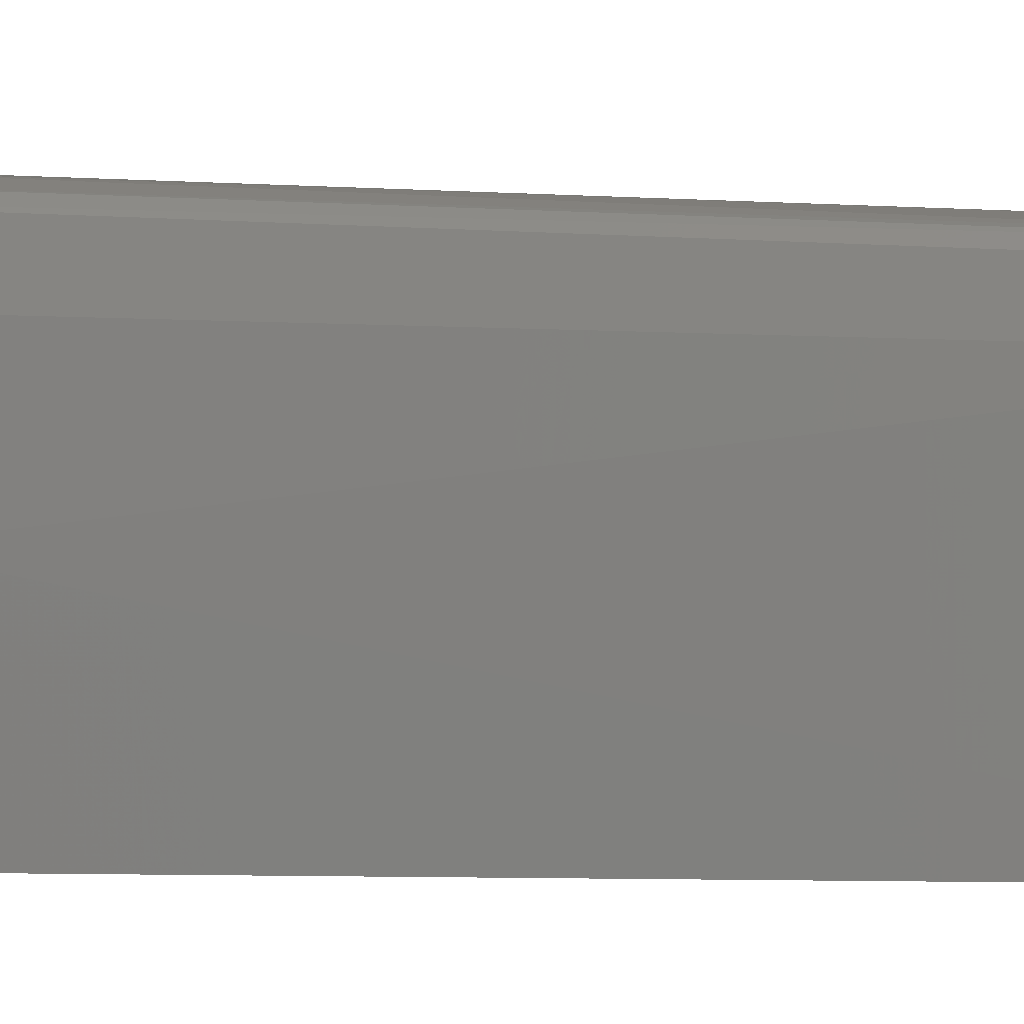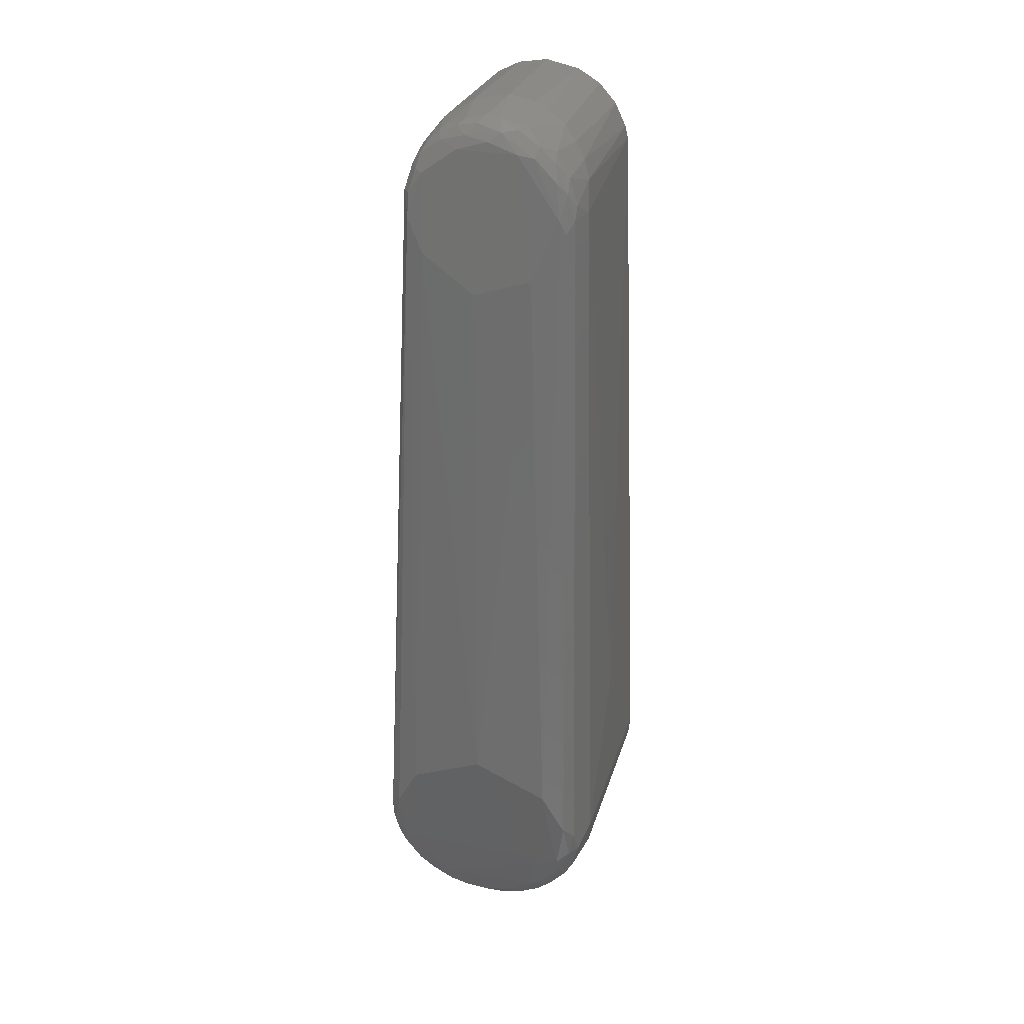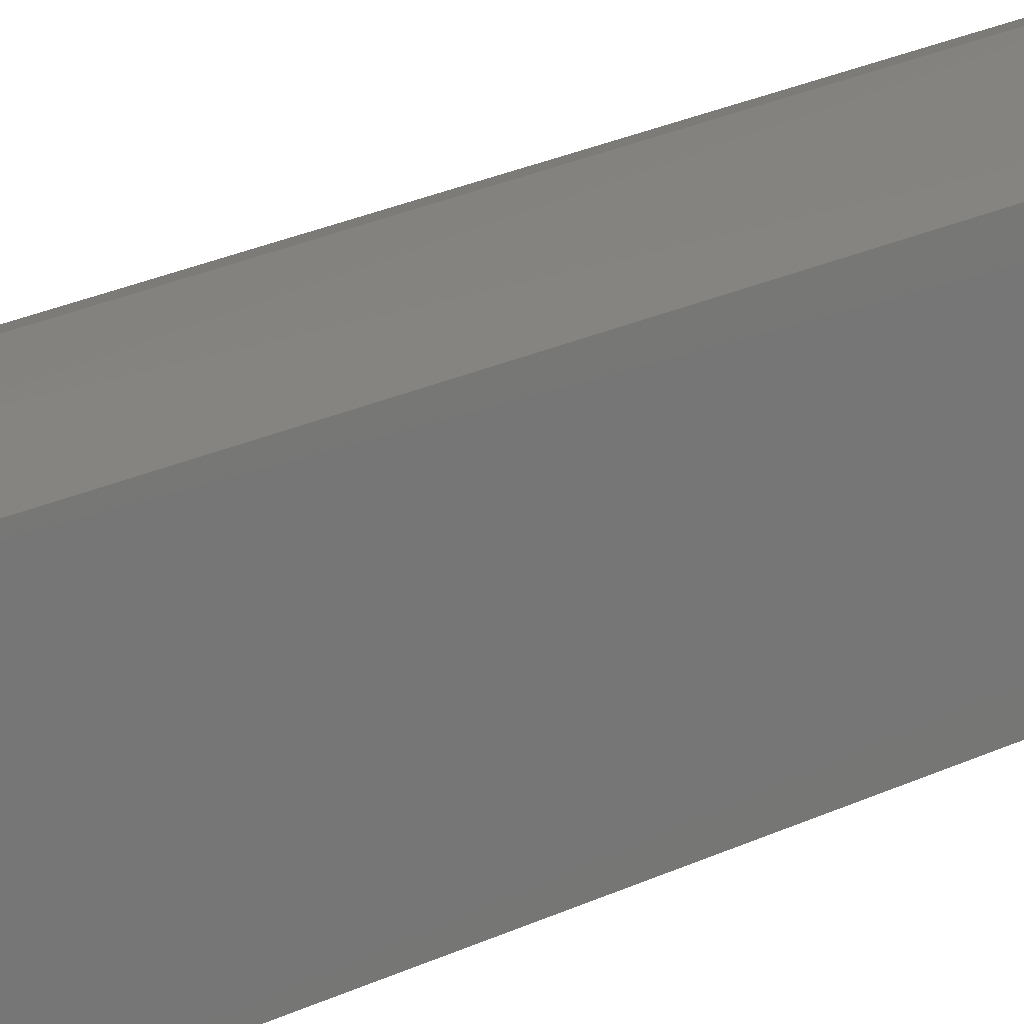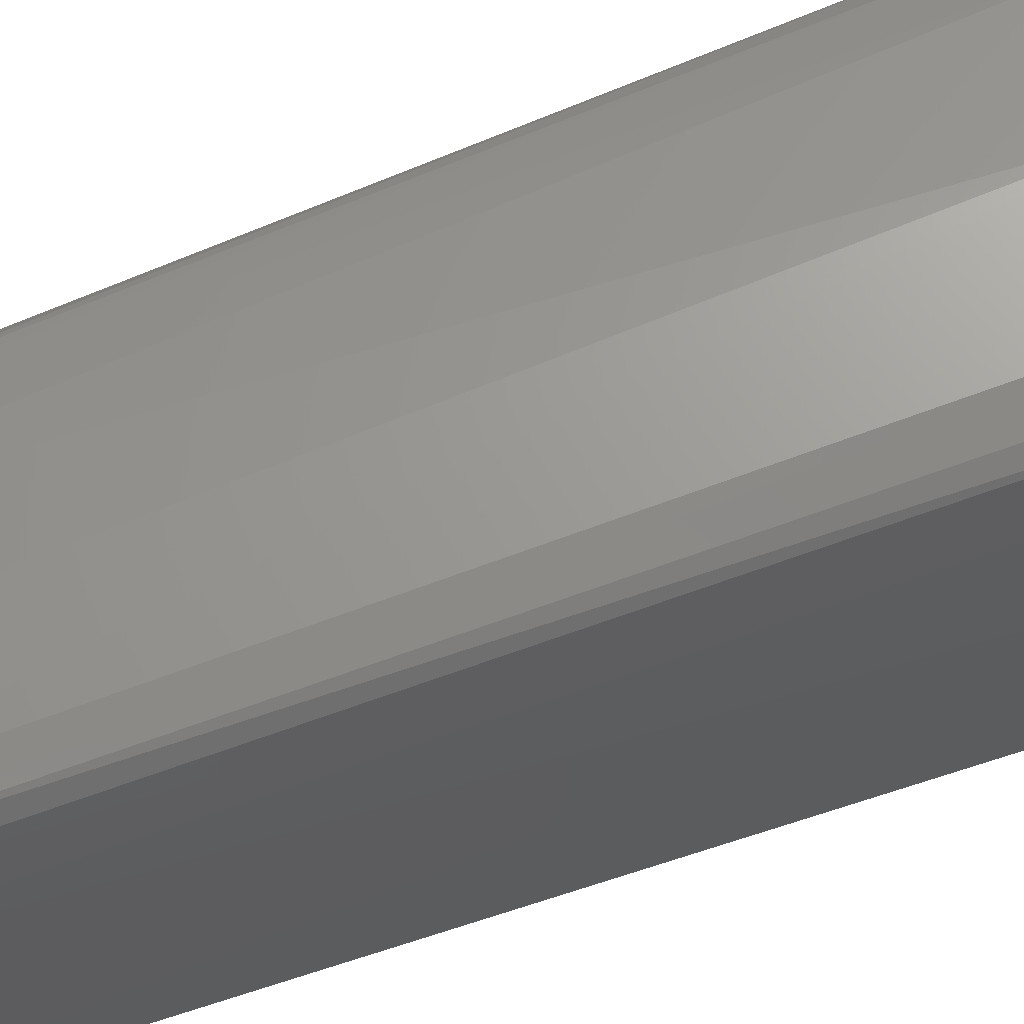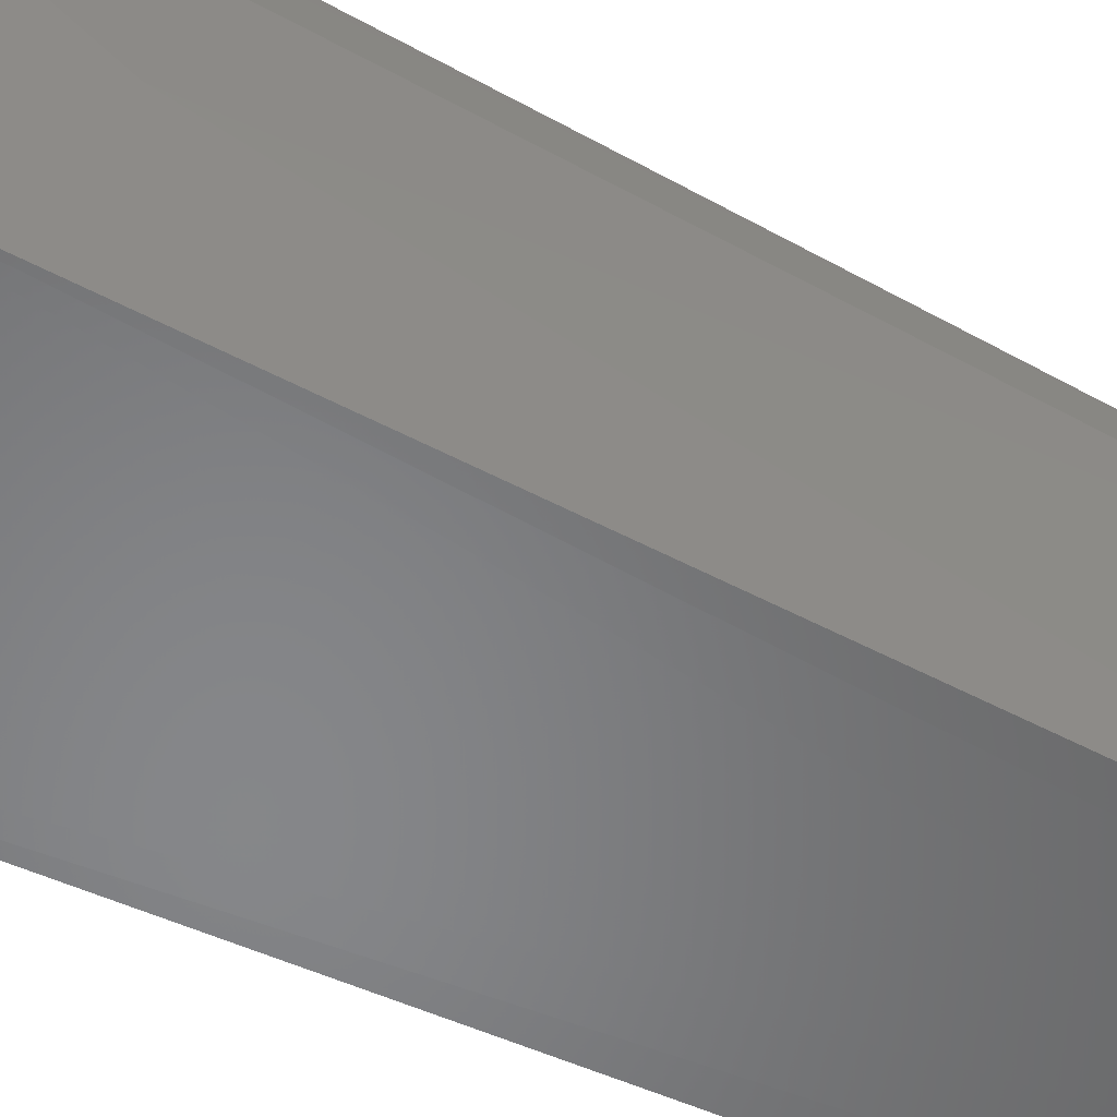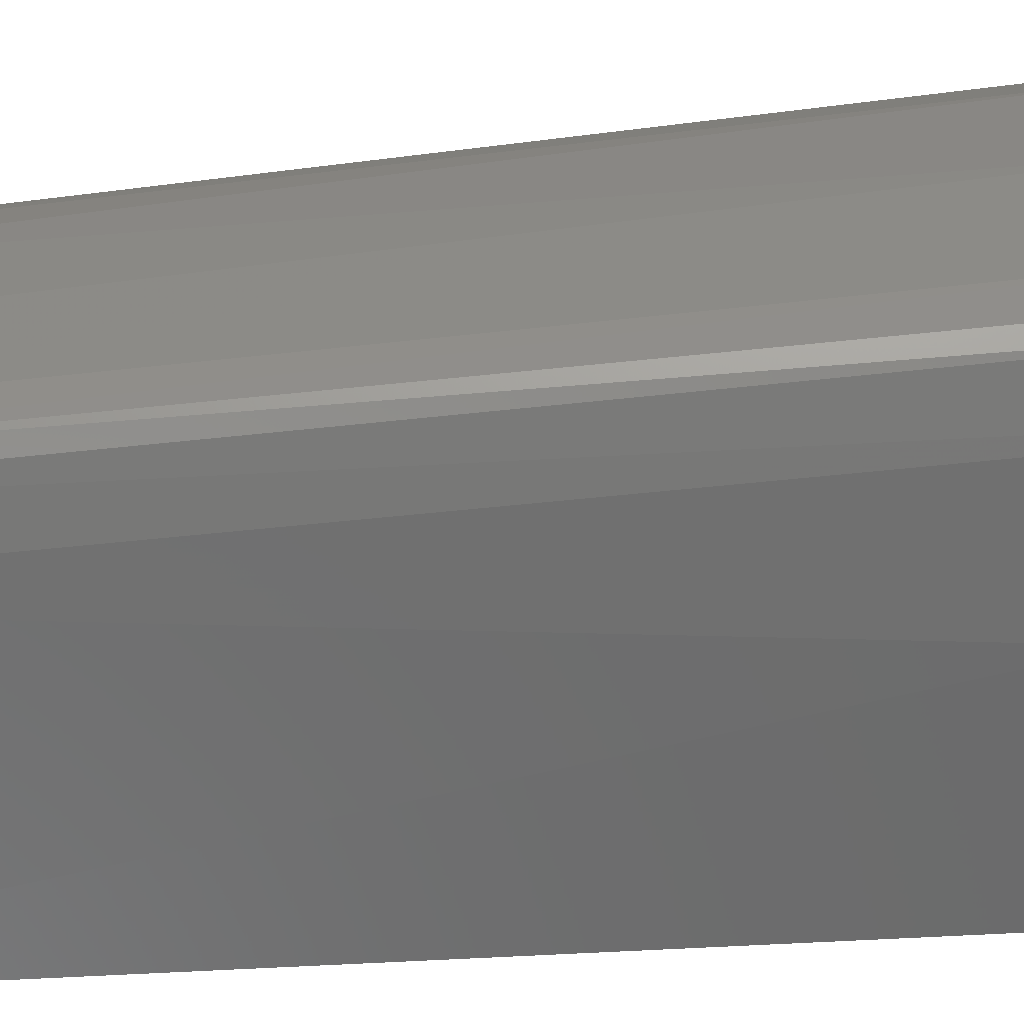
<metadata>
{"format":"stl","ext":"stl","renderer":"f3d","projection":"perspective","resolution":1024,"background":"white","views":[{"elev":-0.7,"azim":-71.6,"up":"+Y"},{"elev":30.4,"azim":-163.5,"up":"+Z"},{"elev":-68.7,"azim":-69.9,"up":"+Y"},{"elev":63.5,"azim":69.1,"up":"+Y"},{"elev":-53.7,"azim":-117.7,"up":"+Y"},{"elev":30.2,"azim":82.6,"up":"+Y"}]}
</metadata>
<code>
# stl→obj: 137 verts, 270 faces
v 0.04821 -0.0814 -0.05775
v 0.05745 -0.0814 -0.04851
v 0.06495 -0.0814 -0.0378
v 0.07048 -0.0814 -0.02595
v 0.07386 -0.0814 -0.01333
v 0.075 -0.0814 -0.0003023
v -0.075 -0.0814 -0.0003023
v -0.07386 -0.0814 -0.01333
v -0.07048 -0.0814 -0.02595
v -0.06495 -0.0814 -0.0378
v -0.05745 -0.0814 -0.04851
v -0.04821 -0.0814 -0.05775
v -0.0375 -0.0814 -0.06525
v -0.02565 -0.0814 -0.07078
v -0.01302 -0.0814 -0.07416
v -2.565e-08 -0.0814 -0.0753
v 0.01302 -0.0814 -0.07416
v 0.02565 -0.0814 -0.07078
v 0.0375 -0.0814 -0.06525
v -2.713e-08 -0.0776 0.5357
v -0.03671 -0.0776 0.5225
v -0.05722 -0.0776 0.4866
v 0.03403 -0.0776 0.5246
v 0.0566 -0.0776 0.4899
v 0.05861 0.08542 -0.01878
v 0.0004092 0.0932 0.06782
v 0.04874 0.09112 0.04538
v -0.05834 0.08579 -0.01639
v -0.04834 0.09118 0.04538
v 0.05552 0.05634 0.4854
v 0.07064 0.0831 0.009947
v 0.05122 0.06441 0.4697
v 0.02212 0.01363 0.5339
v 0.04074 0.0186 0.5222
v 0.04617 -0.07689 0.5129
v -0.04814 -0.07687 0.5101
v -0.04689 0.02257 0.5155
v -0.07634 0.0571 0.001029
v -0.06005 0.03888 0.4764
v -0.05616 0.05793 0.4769
v -0.05773 0.03044 0.4947
v -0.04323 0.06926 -0.05762
v -0.02282 0.06744 -0.06818
v -0.03545 0.03318 -0.06792
v 0.07488 0.002576 0.0932
v 0.05939 0.0345 0.487
v 0.04327 0.06927 -0.05758
v 0.03663 0.03294 -0.06731
v 0.02289 0.06744 -0.06816
v 0.05303 0.02545 0.5063
v -0.02229 -0.07688 0.5313
v -0.02779 0.01617 0.5312
v 0.07602 0.06006 0.005365
v 0.07436 0.05066 -0.0176
v 0.03455 0.04641 0.5227
v 0.01833 0.04483 0.5313
v 0.01913 -0.07686 0.5325
v -0.0001672 0.01161 0.5381
v -0.05959 0.0702 -0.04146
v -0.0515 0.07789 -0.04531
v -0.0572 0.03908 -0.05088
v 0.0592 0.07192 -0.0414
v 0.05834 0.03956 -0.04955
v 0.05149 0.07789 -0.04532
v 0.06364 0.08824 0.01675
v -0.0637 0.08822 0.01691
v -0.04802 0.0647 0.4779
v -0.04137 0.04715 0.5167
v -0.02269 0.04514 0.5296
v -0.03228 0.05359 0.5203
v 0.01906 0.03097 -0.07423
v 0.03178 0.0825 -0.04954
v 0.02685 0.07791 -0.06016
v 3.337e-05 0.07994 -0.06185
v -0.04058 0.08278 -0.04455
v 0.0318 0.05489 0.5193
v 0.04541 0.05312 0.5091
v -0.0002223 0.02964 -0.07668
v -0.07488 -0.002581 0.0932
v -0.07247 0.07724 -0.00619
v -0.06814 0.07807 -0.02123
v -0.07383 0.04997 -0.01972
v -0.07046 0.08333 0.009875
v 0.06816 0.08374 -0.007104
v -0.06743 0.08432 -0.007005
v -0.01582 0.03038 -0.07501
v 0.07236 0.07759 -0.006331
v 0.06842 0.07746 -0.02125
v 0.06765 0.04388 -0.03574
v -0.06802 0.04411 -0.03503
v 0.04046 0.06888 0.449
v 0.005764 0.07198 0.4259
v 0.04253 0.06138 0.4992
v -0.06051 0.08283 -0.02642
v -0.03162 0.07032 0.4385
v -0.01966 0.05986 0.5162
v 0.05136 0.05065 0.5019
v 0.06159 0.08201 -0.02683
v 0.008743 0.05091 0.531
v 0.01544 0.05647 0.5244
v -0.008063 0.05507 0.5275
v -0.004626 0.04598 0.5337
v -0.01747 0.01282 0.5355
v 0.05151 0.06131 0.4855
v -0.05145 0.05812 0.4936
v -0.04499 0.05996 0.5001
v 0.007822 0.06502 -0.0718
v -0.00803 0.06472 -0.07183
v 3.815e-05 0.07189 -0.06983
v 0.01966 0.05986 0.5162
v -0.04258 0.05433 0.5112
v -0.05093 0.05203 0.5019
v -0.05642 0.05392 0.4852
v -0.01464 0.07373 -0.06731
v -0.02672 0.07797 -0.06015
v 0.01464 0.07373 -0.06731
v -0.05215 0.06376 0.4695
v -0.0617 0.07688 -0.03457
v -0.01726 0.05124 0.5289
v 0.04759 0.08194 -0.0422
v -0.04134 0.07534 -0.05559
v 0.04138 0.07534 -0.05555
v -0.03859 0.01782 0.5241
v -0.03029 0.05892 0.5144
v 0.04921 0.03585 -0.05871
v 0.05432 -0.07686 0.4981
v -0.0554 -0.07689 0.4949
v 0.02173 0.04996 0.5282
v -0.04734 0.03494 -0.0602
v 0.004626 0.04252 0.5344
v 0.04721 0.05802 0.501
v -1.824e-05 0.05873 0.5221
v 0.04269 0.04713 0.5153
v -0.05331 0.02567 0.5057
v -0.0189 0.08106 -0.05749
v -0.06692 0.07271 -0.02837
v -0.02954 0.07267 -0.06356
f 1 2 3
f 1 3 4
f 1 4 5
f 1 5 6
f 1 6 7
f 1 7 8
f 1 8 9
f 1 9 10
f 1 10 11
f 1 11 12
f 1 12 13
f 1 13 14
f 1 14 15
f 1 15 16
f 1 16 17
f 1 17 18
f 1 18 19
f 20 7 6
f 21 22 7
f 21 7 20
f 23 20 6
f 23 6 24
f 25 26 27
f 28 29 26
f 28 26 25
f 30 31 32
f 33 23 34
f 35 34 23
f 35 23 24
f 36 22 21
f 36 21 37
f 38 39 40
f 41 39 22
f 42 43 44
f 45 46 24
f 45 24 6
f 47 48 49
f 50 34 35
f 51 52 21
f 51 21 20
f 53 46 45
f 53 45 6
f 53 6 54
f 53 31 30
f 53 30 46
f 55 56 33
f 55 33 34
f 57 23 33
f 57 33 58
f 57 58 20
f 57 20 23
f 59 60 42
f 59 42 61
f 62 63 47
f 62 47 64
f 65 25 27
f 65 27 32
f 65 32 31
f 66 29 28
f 66 67 29
f 68 69 70
f 71 49 48
f 72 73 74
f 72 75 28
f 72 28 25
f 76 55 77
f 17 16 78
f 17 78 71
f 79 39 38
f 79 38 7
f 79 7 22
f 79 22 39
f 80 81 82
f 80 82 38
f 80 38 40
f 80 40 83
f 84 25 65
f 84 65 31
f 85 83 66
f 85 66 28
f 85 81 80
f 85 80 83
f 86 14 44
f 86 44 43
f 87 31 53
f 87 53 54
f 87 54 88
f 87 88 84
f 87 84 31
f 89 54 4
f 89 63 62
f 89 62 88
f 89 88 54
f 90 61 10
f 90 10 9
f 90 9 82
f 90 59 61
f 91 27 26
f 91 26 92
f 91 93 32
f 91 32 27
f 94 81 85
f 94 85 28
f 94 28 75
f 94 75 60
f 95 67 96
f 95 91 92
f 95 92 26
f 95 26 29
f 95 29 67
f 97 50 46
f 97 46 30
f 98 25 84
f 98 84 88
f 98 88 62
f 98 62 64
f 99 100 101
f 99 101 102
f 103 52 51
f 103 51 20
f 103 20 58
f 103 58 102
f 103 102 69
f 103 69 52
f 104 32 93
f 104 30 32
f 105 106 67
f 107 49 71
f 107 71 78
f 108 109 107
f 108 107 78
f 108 78 86
f 108 86 43
f 110 93 91
f 110 91 95
f 110 95 96
f 110 100 76
f 110 76 93
f 111 106 105
f 111 105 112
f 111 112 68
f 111 68 70
f 113 40 39
f 113 39 41
f 113 41 112
f 113 112 105
f 113 105 40
f 114 115 74
f 114 74 109
f 114 109 108
f 114 108 43
f 116 49 107
f 116 107 109
f 116 109 74
f 116 74 73
f 116 73 49
f 117 83 40
f 117 40 105
f 117 105 67
f 117 67 66
f 117 66 83
f 118 60 59
f 118 81 94
f 118 94 60
f 119 70 69
f 119 69 102
f 119 102 101
f 120 72 25
f 120 25 98
f 120 98 64
f 120 73 72
f 121 42 60
f 121 60 75
f 121 75 115
f 122 64 47
f 122 47 49
f 122 49 73
f 122 73 120
f 122 120 64
f 123 21 52
f 123 52 69
f 123 69 68
f 123 68 37
f 123 37 21
f 124 96 67
f 124 67 106
f 124 106 111
f 124 111 70
f 124 70 119
f 124 119 101
f 124 101 96
f 125 19 48
f 125 48 47
f 125 47 63
f 125 63 2
f 126 24 46
f 126 46 50
f 126 50 35
f 126 35 24
f 127 41 22
f 127 22 36
f 128 76 100
f 128 100 99
f 128 99 56
f 128 56 55
f 128 55 76
f 129 61 42
f 129 42 44
f 129 12 61
f 130 58 33
f 130 33 56
f 130 56 99
f 130 99 102
f 130 102 58
f 131 77 97
f 131 97 30
f 131 30 104
f 131 104 93
f 131 93 76
f 131 76 77
f 132 96 101
f 132 101 100
f 132 100 110
f 132 110 96
f 133 77 55
f 133 55 34
f 133 34 50
f 133 50 97
f 133 97 77
f 134 37 68
f 134 68 112
f 134 112 41
f 134 41 127
f 134 127 36
f 134 36 37
f 135 115 75
f 135 75 72
f 135 72 74
f 135 74 115
f 8 82 9
f 8 7 38
f 8 38 82
f 5 4 54
f 5 54 6
f 18 17 71
f 18 71 48
f 18 48 19
f 3 2 63
f 3 63 89
f 3 89 4
f 13 44 14
f 13 12 129
f 13 129 44
f 11 10 61
f 11 61 12
f 15 14 86
f 15 86 78
f 15 78 16
f 1 19 125
f 1 125 2
f 136 59 90
f 136 90 82
f 136 82 81
f 136 81 118
f 136 118 59
f 137 43 42
f 137 42 121
f 137 121 115
f 137 115 114
f 137 114 43

</code>
